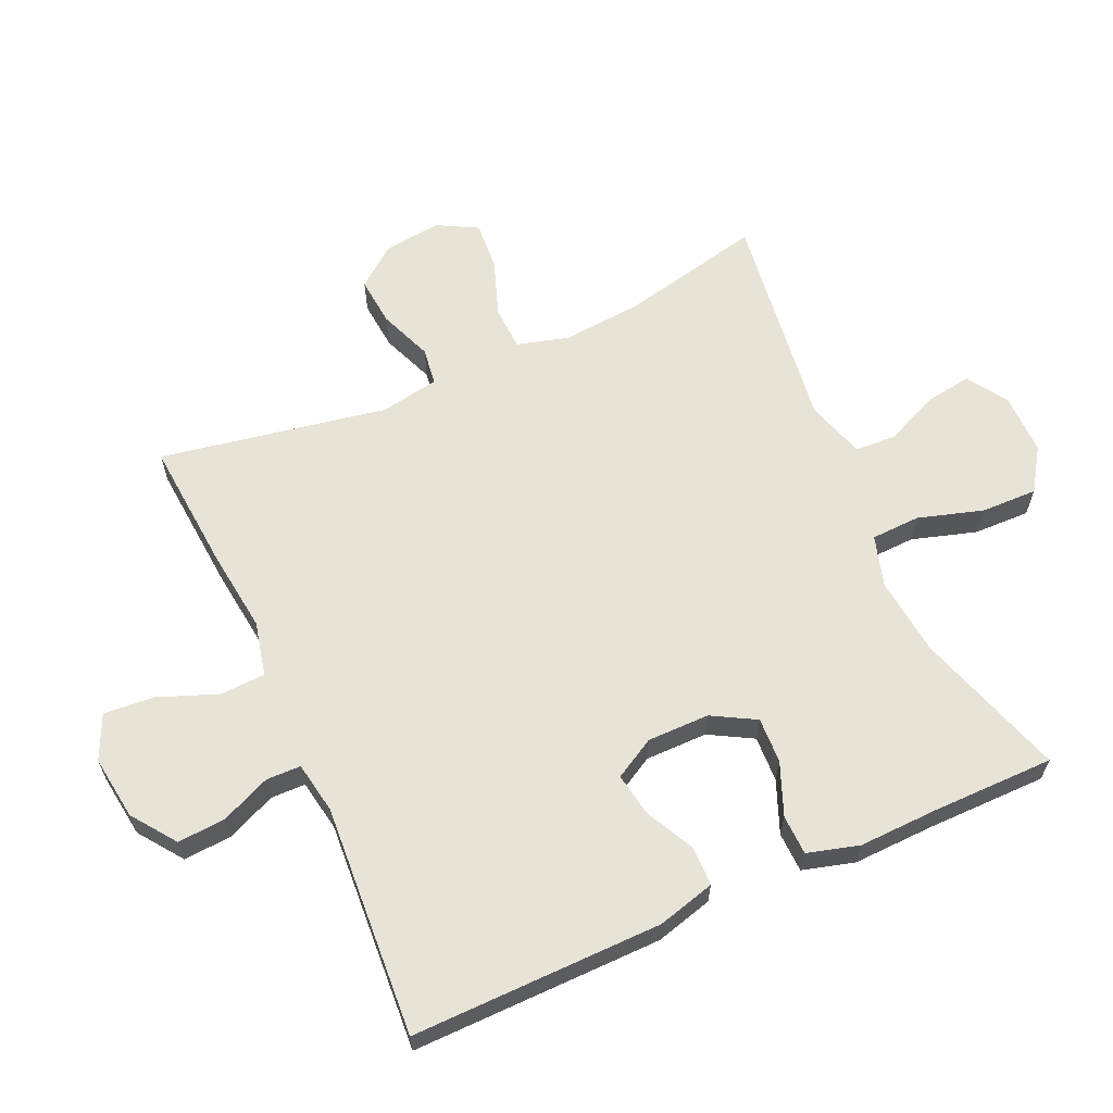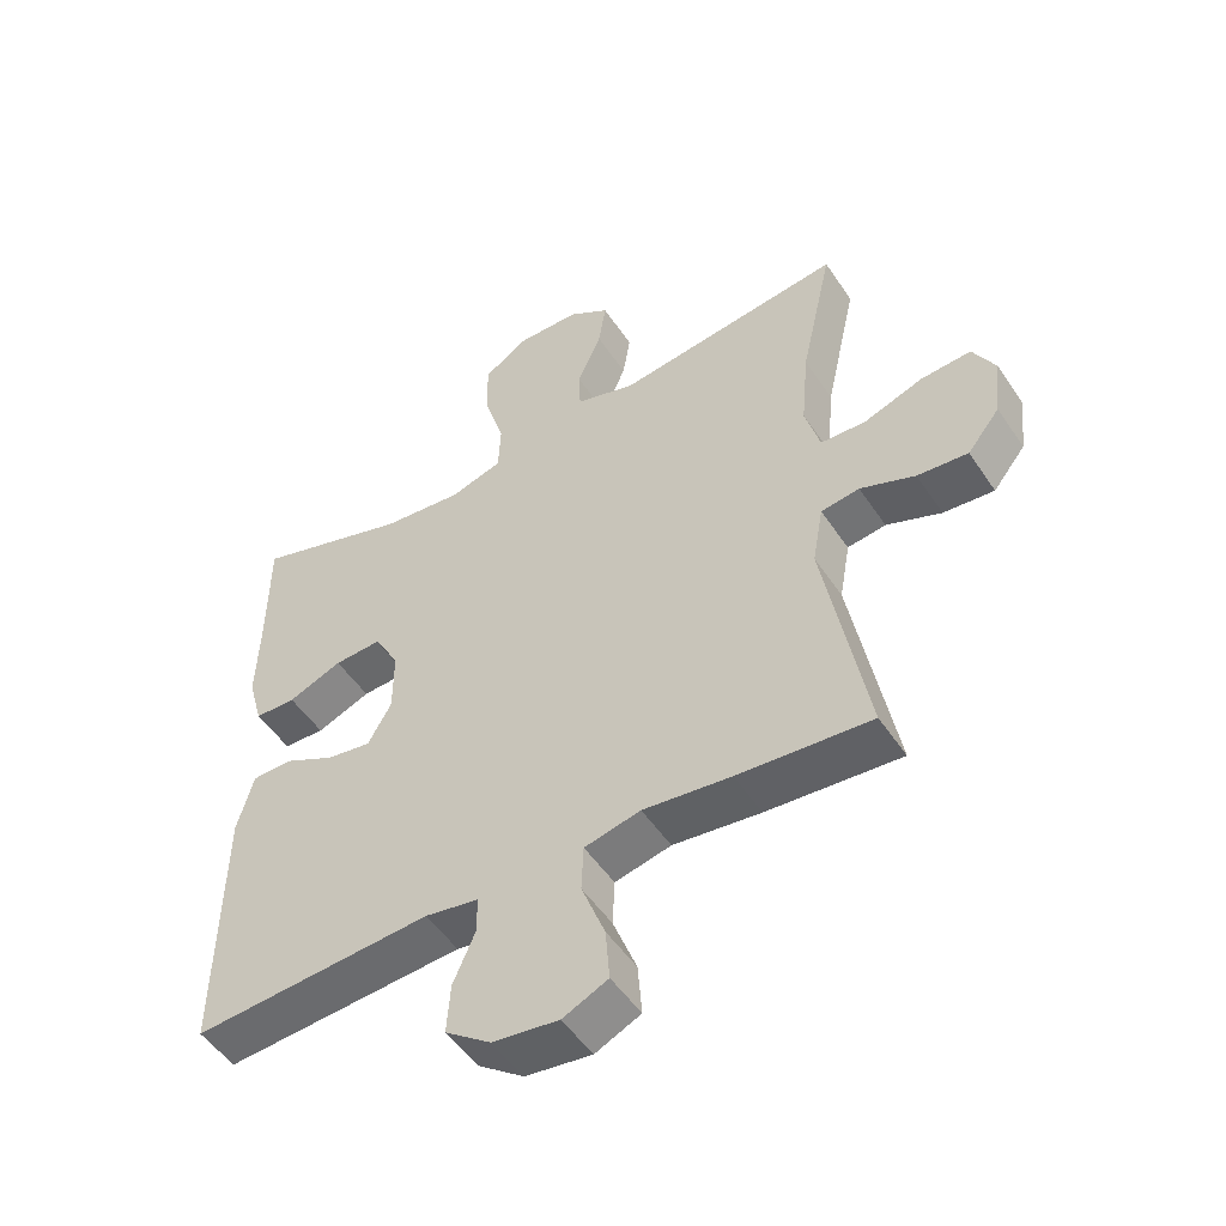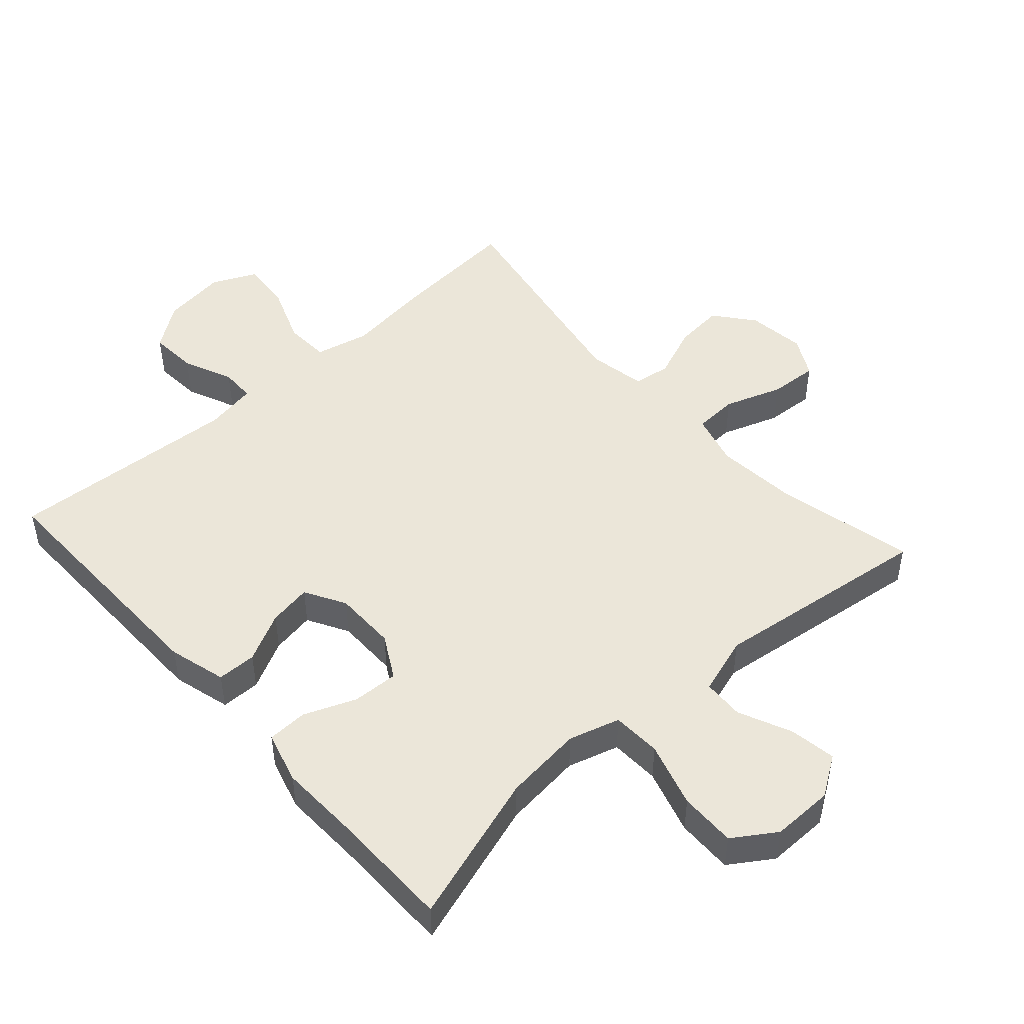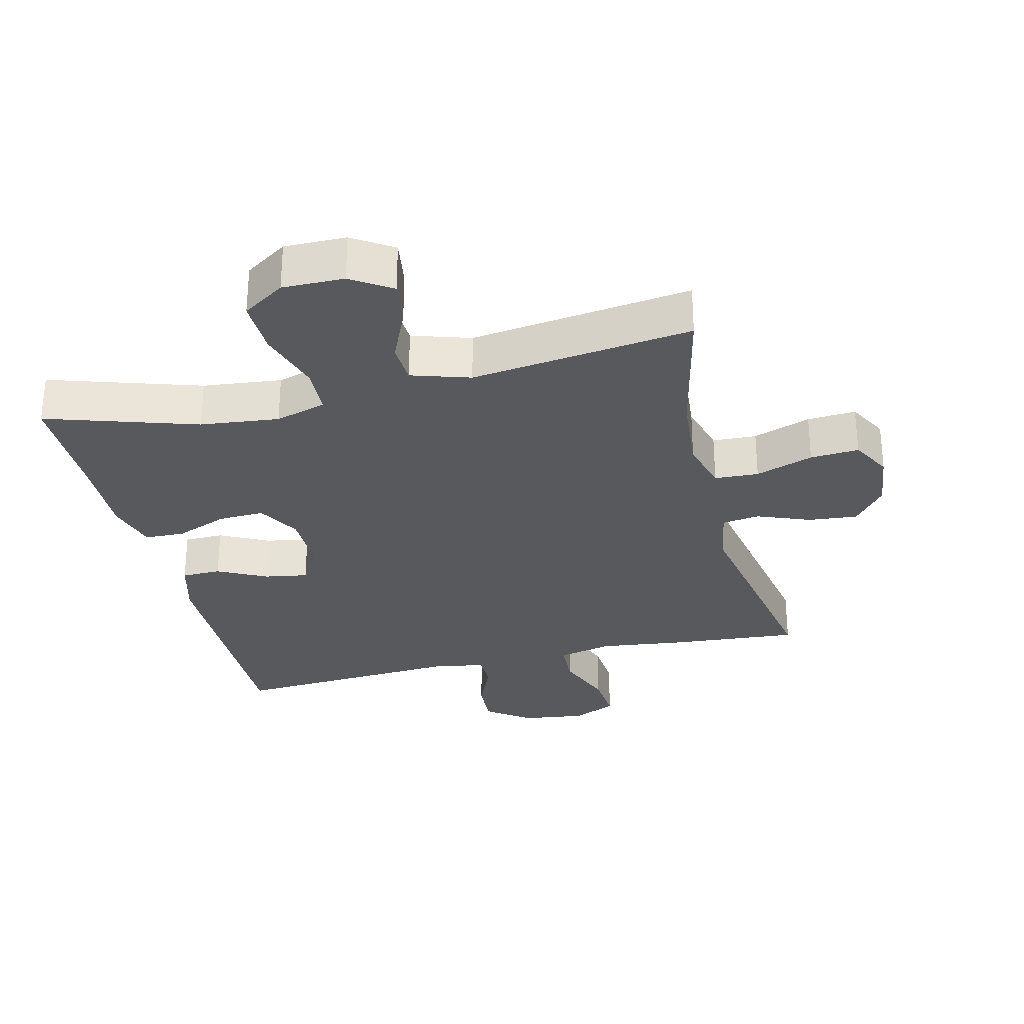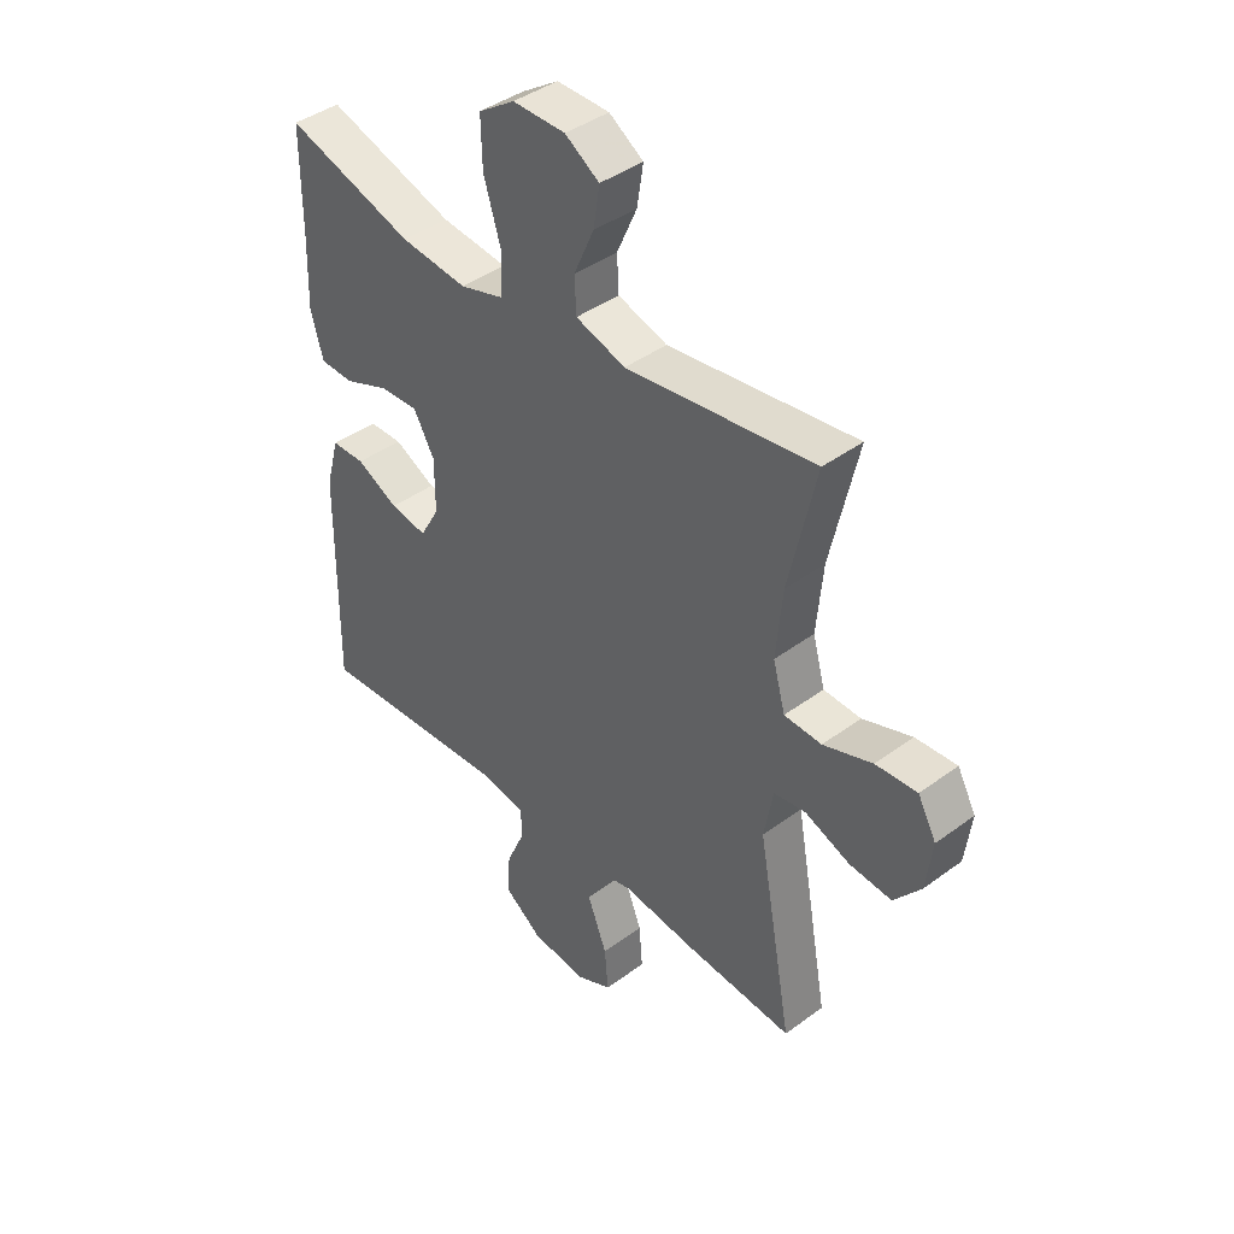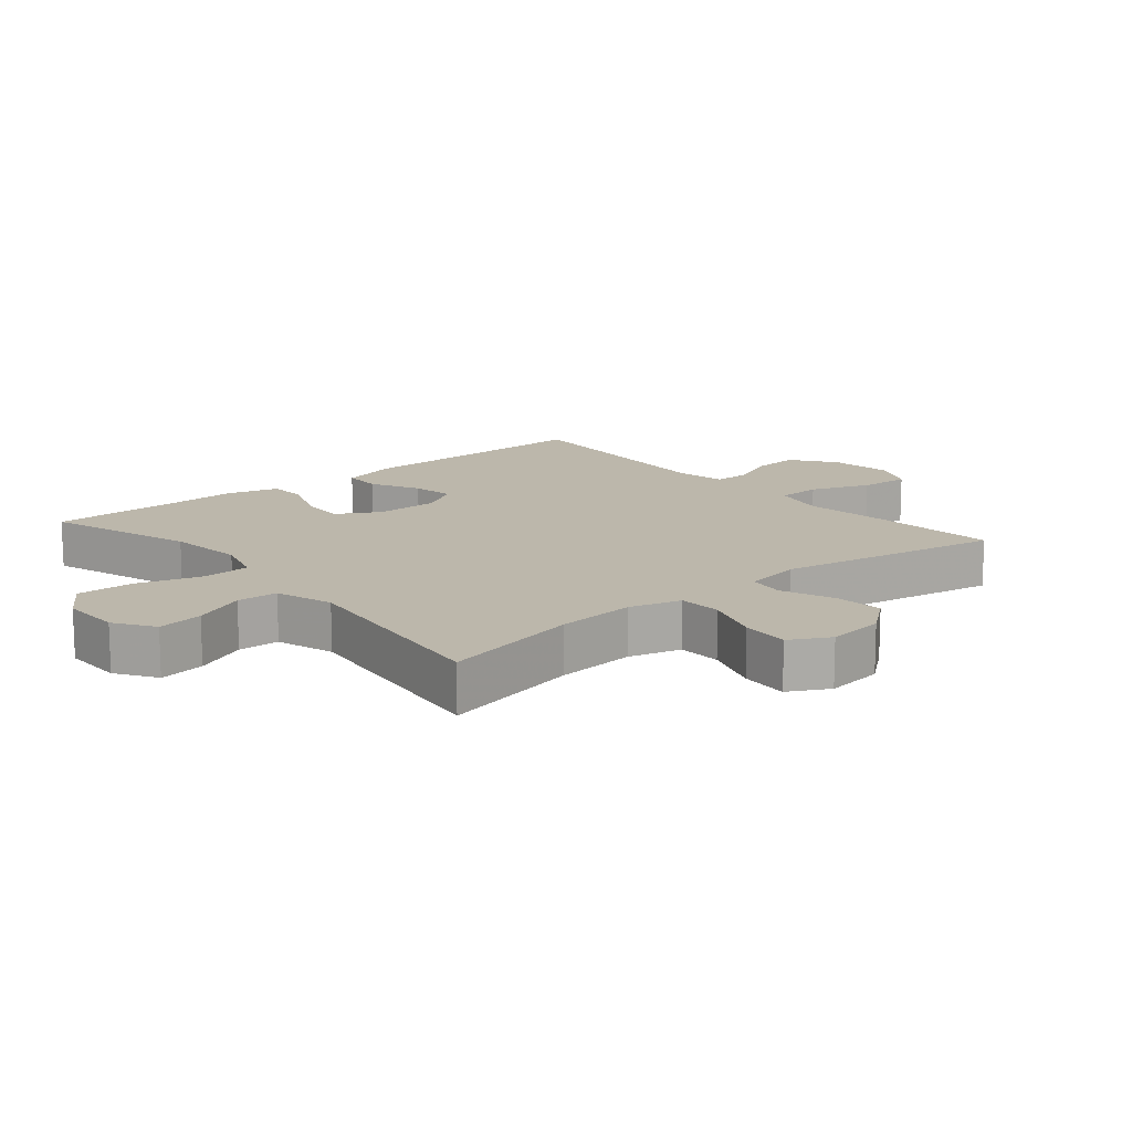
<metadata>
{"format":"obj","ext":"obj","renderer":"f3d","projection":"perspective","resolution":1024,"background":"white","views":[{"elev":62.6,"azim":-114.1,"up":"+Y"},{"elev":-51.1,"azim":32.7,"up":"+Z"},{"elev":48.1,"azim":-41.9,"up":"+Y"},{"elev":-29.5,"azim":13.7,"up":"+Y"},{"elev":41.5,"azim":48.2,"up":"+Z"},{"elev":14.3,"azim":49.9,"up":"+Y"}]}
</metadata>
<code>
v 0.5 0.07 0.5
v 0.452 0.07 0.284
v 0.441 0.07 0.162
v 0.463 0.07 0.082
v 0.53 0.07 0.079
v 0.618 0.07 0.11
v 0.692 0.07 0.115
v 0.725 0.07 0.054
v 0.714 0.07 -0.035
v 0.666 0.07 -0.095
v 0.591 0.07 -0.088
v 0.51 0.07 -0.056
v 0.453 0.07 -0.064
v 0.437 0.07 -0.153
v 0.5 0.07 -0.5
v 0.303 0.07 -0.484
v 0.173 0.07 -0.468
v 0.09 0.07 -0.487
v 0.087 0.07 -0.556
v 0.122 0.07 -0.647
v 0.128 0.07 -0.724
v 0.061 0.07 -0.755
v -0.037 0.07 -0.742
v -0.104 0.07 -0.693
v -0.099 0.07 -0.62
v -0.066 0.07 -0.544
v -0.067 0.07 -0.491
v -0.146 0.07 -0.477
v -0.5 0.07 -0.5
v -0.495 0.07 -0.117
v -0.471 0.07 -0.029
v -0.411 0.07 -0.028
v -0.336 0.07 -0.066
v -0.27 0.07 -0.077
v -0.235 0.07 -0.015
v -0.235 0.07 0.08
v -0.272 0.07 0.146
v -0.342 0.07 0.143
v -0.422 0.07 0.111
v -0.483 0.07 0.113
v -0.505 0.07 0.192
v -0.501 0.07 0.314
v -0.5 0.07 0.5
v -0.271 0.07 0.427
v -0.151 0.07 0.414
v -0.073 0.07 0.437
v -0.07 0.07 0.512
v -0.1 0.07 0.611
v -0.102 0.07 0.697
v -0.037 0.07 0.74
v 0.057 0.07 0.739
v 0.118 0.07 0.699
v 0.107 0.07 0.628
v 0.071 0.07 0.547
v 0.074 0.07 0.484
v 0.163 0.07 0.456
v 0.5 0 0.5
v 0.452 0 0.284
v 0.441 0 0.162
v 0.463 0 0.082
v 0.53 0 0.079
v 0.618 0 0.11
v 0.692 0 0.115
v 0.725 0 0.054
v 0.714 0 -0.035
v 0.666 0 -0.095
v 0.591 0 -0.088
v 0.51 0 -0.056
v 0.453 0 -0.064
v 0.437 0 -0.153
v 0.5 0 -0.5
v 0.303 0 -0.484
v 0.173 0 -0.468
v 0.09 0 -0.487
v 0.087 0 -0.556
v 0.122 0 -0.647
v 0.128 0 -0.724
v 0.061 0 -0.755
v -0.037 0 -0.742
v -0.104 0 -0.693
v -0.099 0 -0.62
v -0.066 0 -0.544
v -0.067 0 -0.491
v -0.146 0 -0.477
v -0.5 0 -0.5
v -0.495 0 -0.117
v -0.471 0 -0.029
v -0.411 0 -0.028
v -0.336 0 -0.066
v -0.27 0 -0.077
v -0.235 0 -0.015
v -0.235 0 0.08
v -0.272 0 0.146
v -0.342 0 0.143
v -0.422 0 0.111
v -0.483 0 0.113
v -0.505 0 0.192
v -0.501 0 0.314
v -0.5 0 0.5
v -0.271 0 0.427
v -0.151 0 0.414
v -0.073 0 0.437
v -0.07 0 0.512
v -0.1 0 0.611
v -0.102 0 0.697
v -0.037 0 0.74
v 0.057 0 0.739
v 0.118 0 0.699
v 0.107 0 0.628
v 0.071 0 0.547
v 0.074 0 0.484
v 0.163 0 0.456
f 52 53 54
f 51 52 54
f 50 51 54
f 49 50 54
f 48 49 54
f 47 48 54
f 46 47 54 55
f 42 43 44
f 42 44 45
f 41 42 45
f 40 41 45
f 39 40 45
f 38 39 45
f 37 38 45 46
f 31 32 33
f 30 31 33
f 29 30 33
f 28 29 33
f 27 28 33 34
f 24 25 26
f 23 24 26
f 22 23 26
f 21 22 26
f 20 21 26
f 19 20 26
f 18 19 26 27
f 27 34 35
f 18 27 35
f 17 18 35
f 17 35 36
f 16 17 36
f 15 16 36
f 14 15 36
f 10 11 12
f 9 10 12
f 8 9 12
f 7 8 12
f 6 7 12
f 5 6 12
f 4 5 12 13
f 56 1 2
f 56 2 3
f 46 55 56
f 37 46 56
f 36 37 56
f 14 36 56
f 13 14 56
f 4 13 56
f 3 4 56
f 110 109 108
f 110 108 107
f 110 107 106
f 110 106 105
f 110 105 104
f 110 104 103
f 111 110 103 102
f 100 99 98
f 101 100 98
f 101 98 97
f 101 97 96
f 101 96 95
f 101 95 94
f 102 101 94 93
f 89 88 87
f 89 87 86
f 89 86 85
f 89 85 84
f 90 89 84 83
f 82 81 80
f 82 80 79
f 82 79 78
f 82 78 77
f 82 77 76
f 82 76 75
f 83 82 75 74
f 91 90 83
f 91 83 74
f 91 74 73
f 92 91 73
f 92 73 72
f 92 72 71
f 92 71 70
f 68 67 66
f 68 66 65
f 68 65 64
f 68 64 63
f 68 63 62
f 68 62 61
f 69 68 61 60
f 58 57 112
f 59 58 112
f 112 111 102
f 112 102 93
f 112 93 92
f 112 92 70
f 112 70 69
f 112 69 60
f 112 60 59
f 1 57 58 2
f 2 58 59 3
f 3 59 60 4
f 4 60 61 5
f 5 61 62 6
f 6 62 63 7
f 7 63 64 8
f 8 64 65 9
f 9 65 66 10
f 10 66 67 11
f 11 67 68 12
f 12 68 69 13
f 13 69 70 14
f 14 70 71 15
f 15 71 72 16
f 16 72 73 17
f 17 73 74 18
f 18 74 75 19
f 19 75 76 20
f 20 76 77 21
f 21 77 78 22
f 22 78 79 23
f 23 79 80 24
f 24 80 81 25
f 25 81 82 26
f 26 82 83 27
f 27 83 84 28
f 28 84 85 29
f 29 85 86 30
f 30 86 87 31
f 31 87 88 32
f 32 88 89 33
f 33 89 90 34
f 34 90 91 35
f 35 91 92 36
f 36 92 93 37
f 37 93 94 38
f 38 94 95 39
f 39 95 96 40
f 40 96 97 41
f 41 97 98 42
f 42 98 99 43
f 43 99 100 44
f 44 100 101 45
f 45 101 102 46
f 46 102 103 47
f 47 103 104 48
f 48 104 105 49
f 49 105 106 50
f 50 106 107 51
f 51 107 108 52
f 52 108 109 53
f 53 109 110 54
f 54 110 111 55
f 55 111 112 56
f 56 112 57 1

</code>
